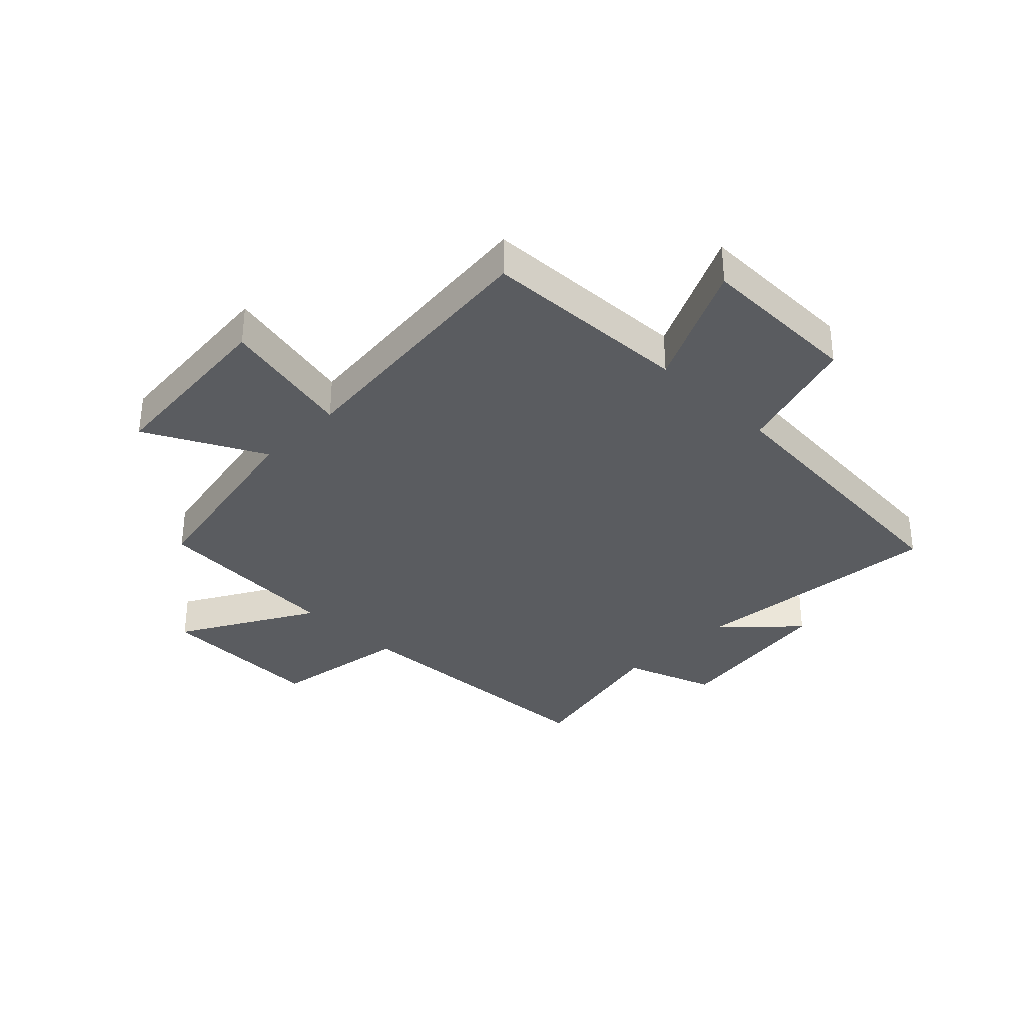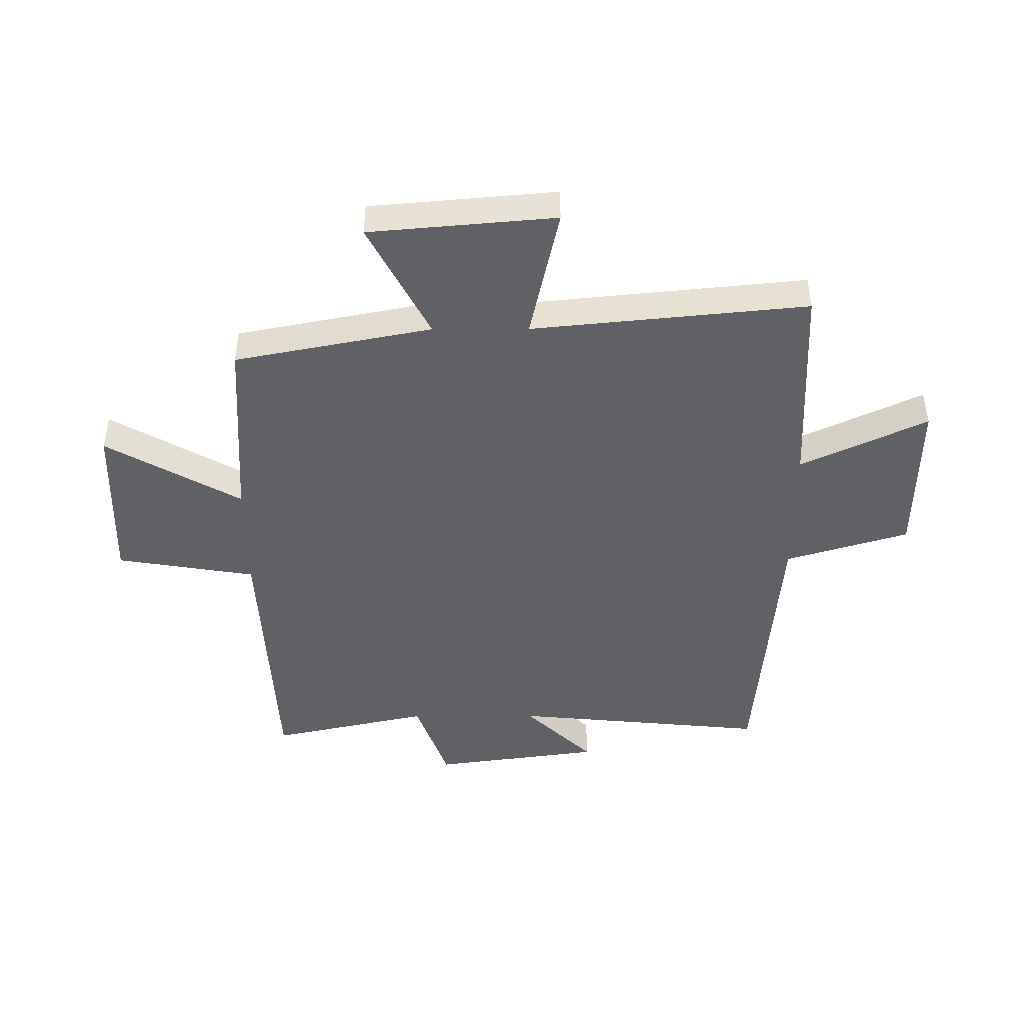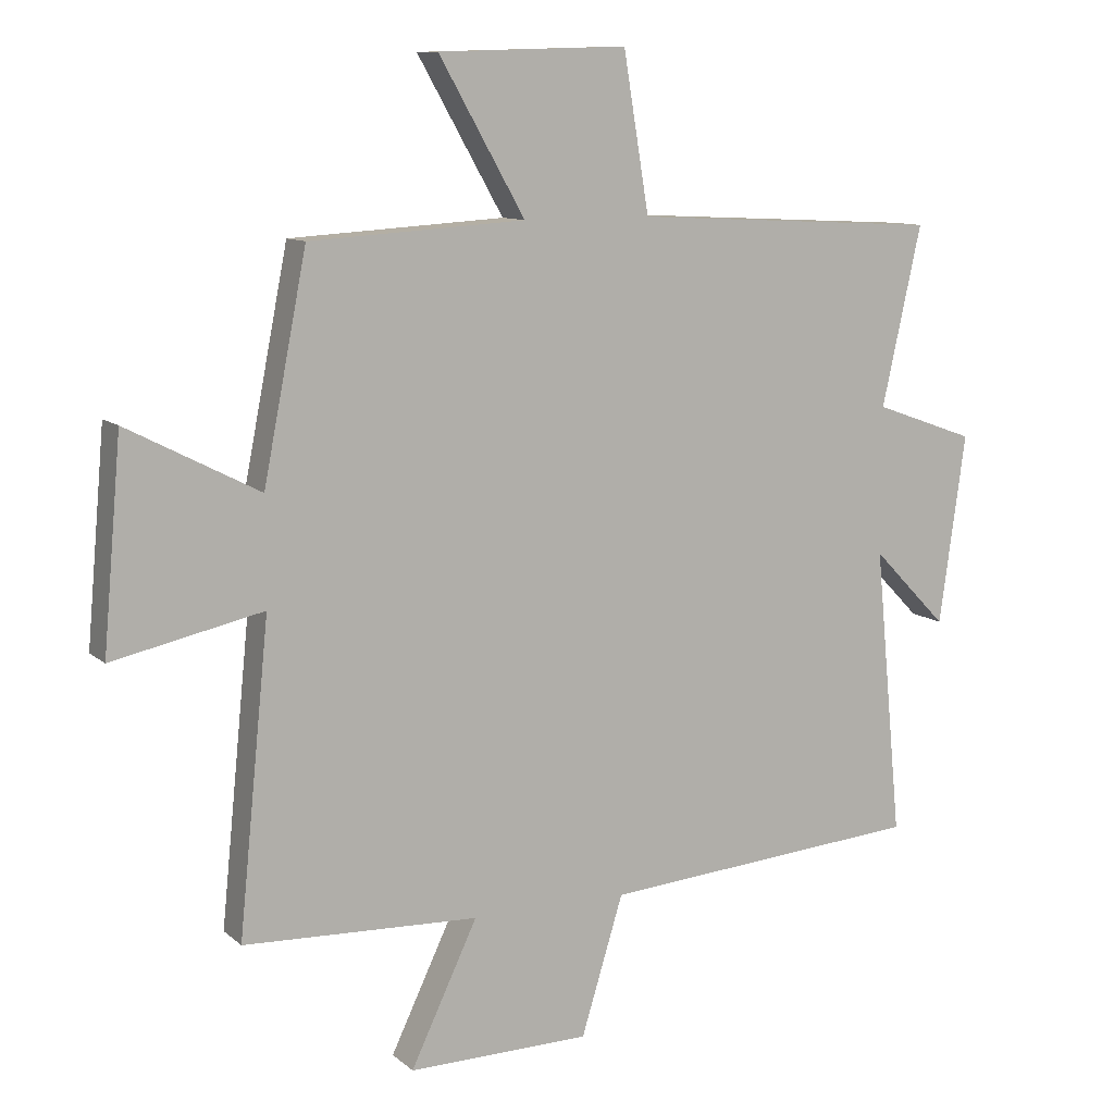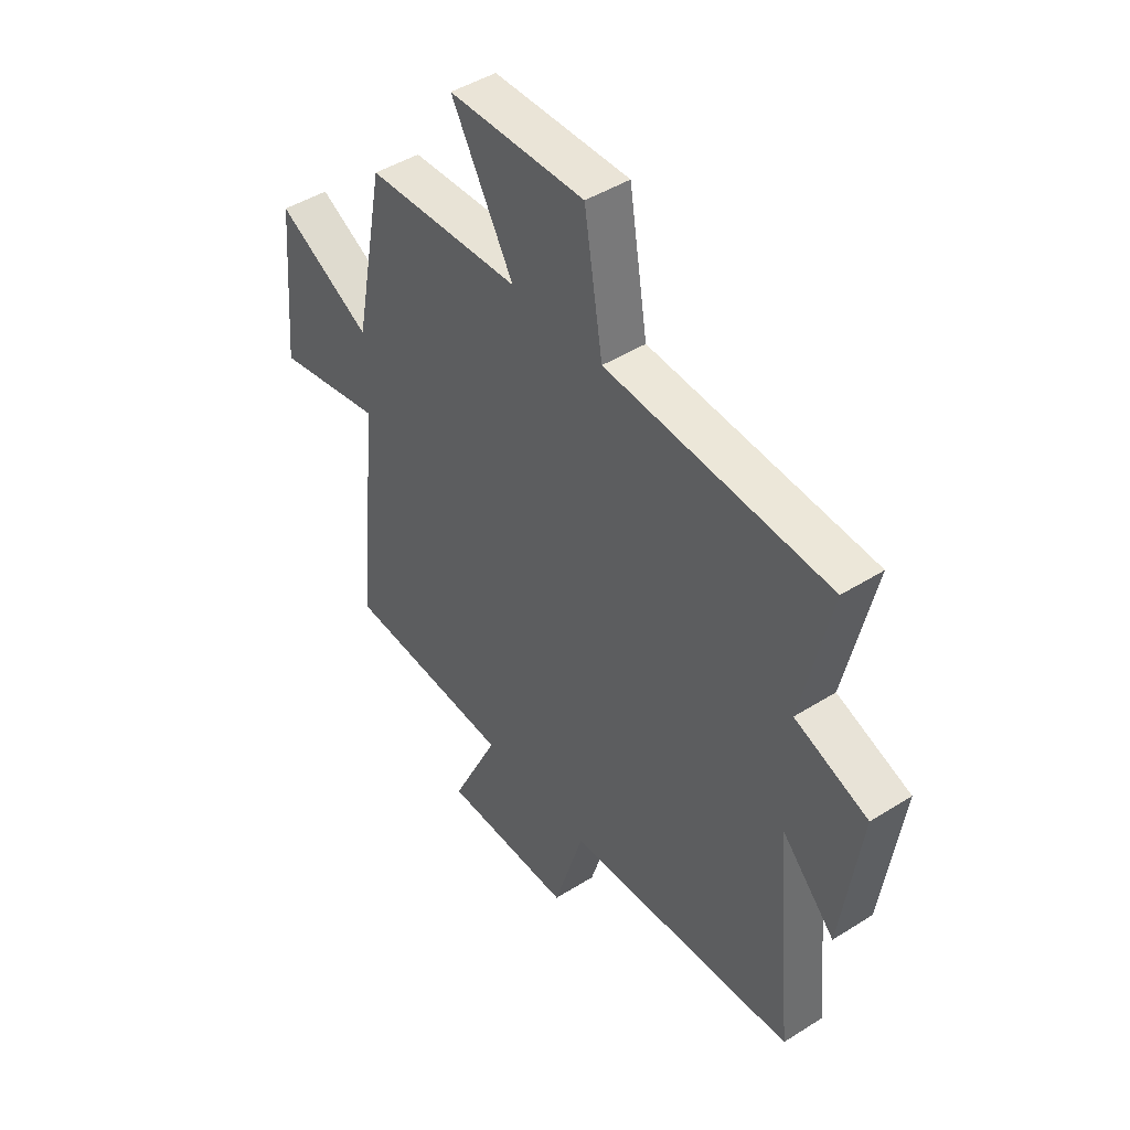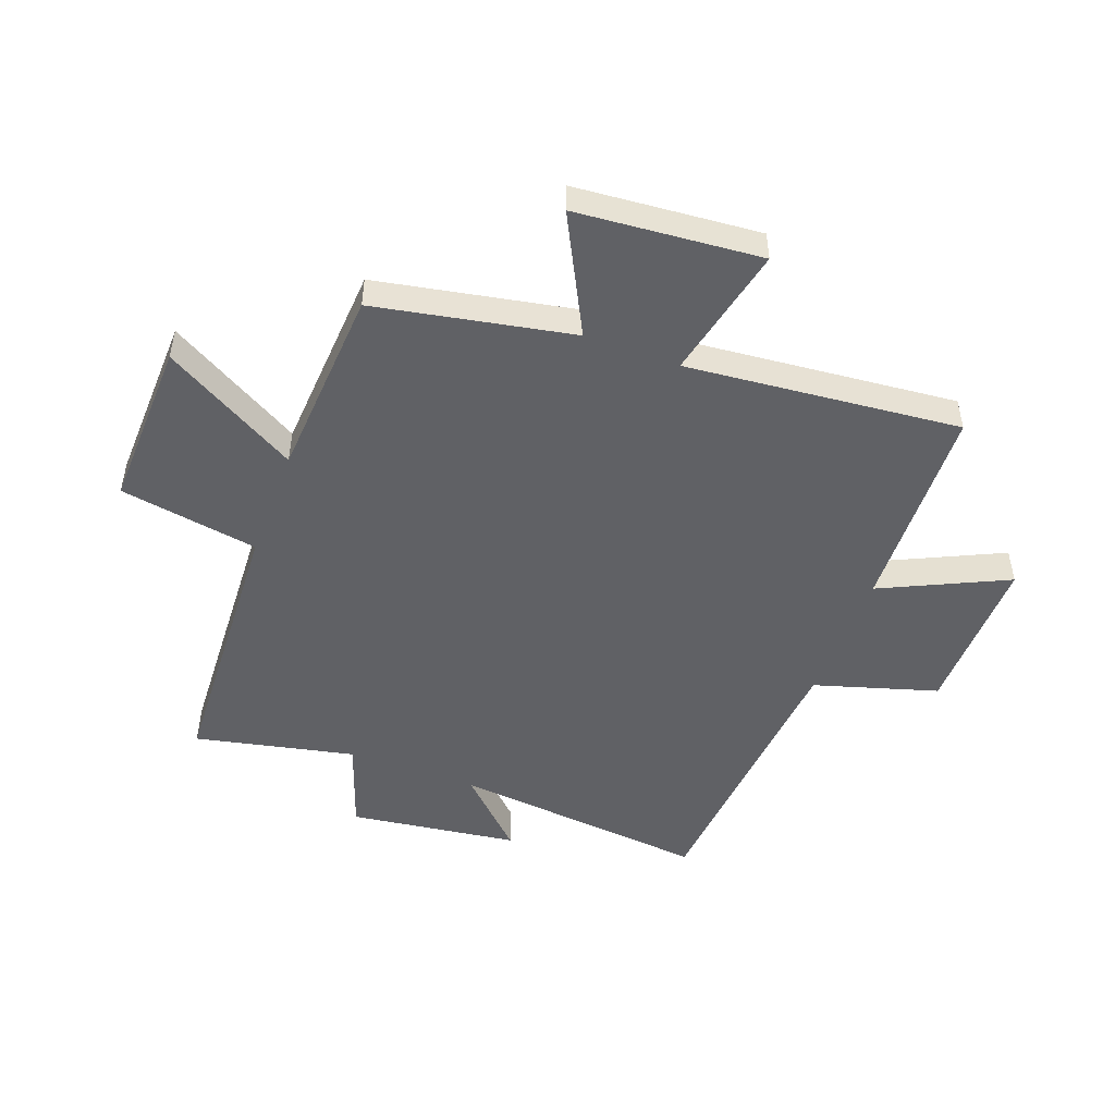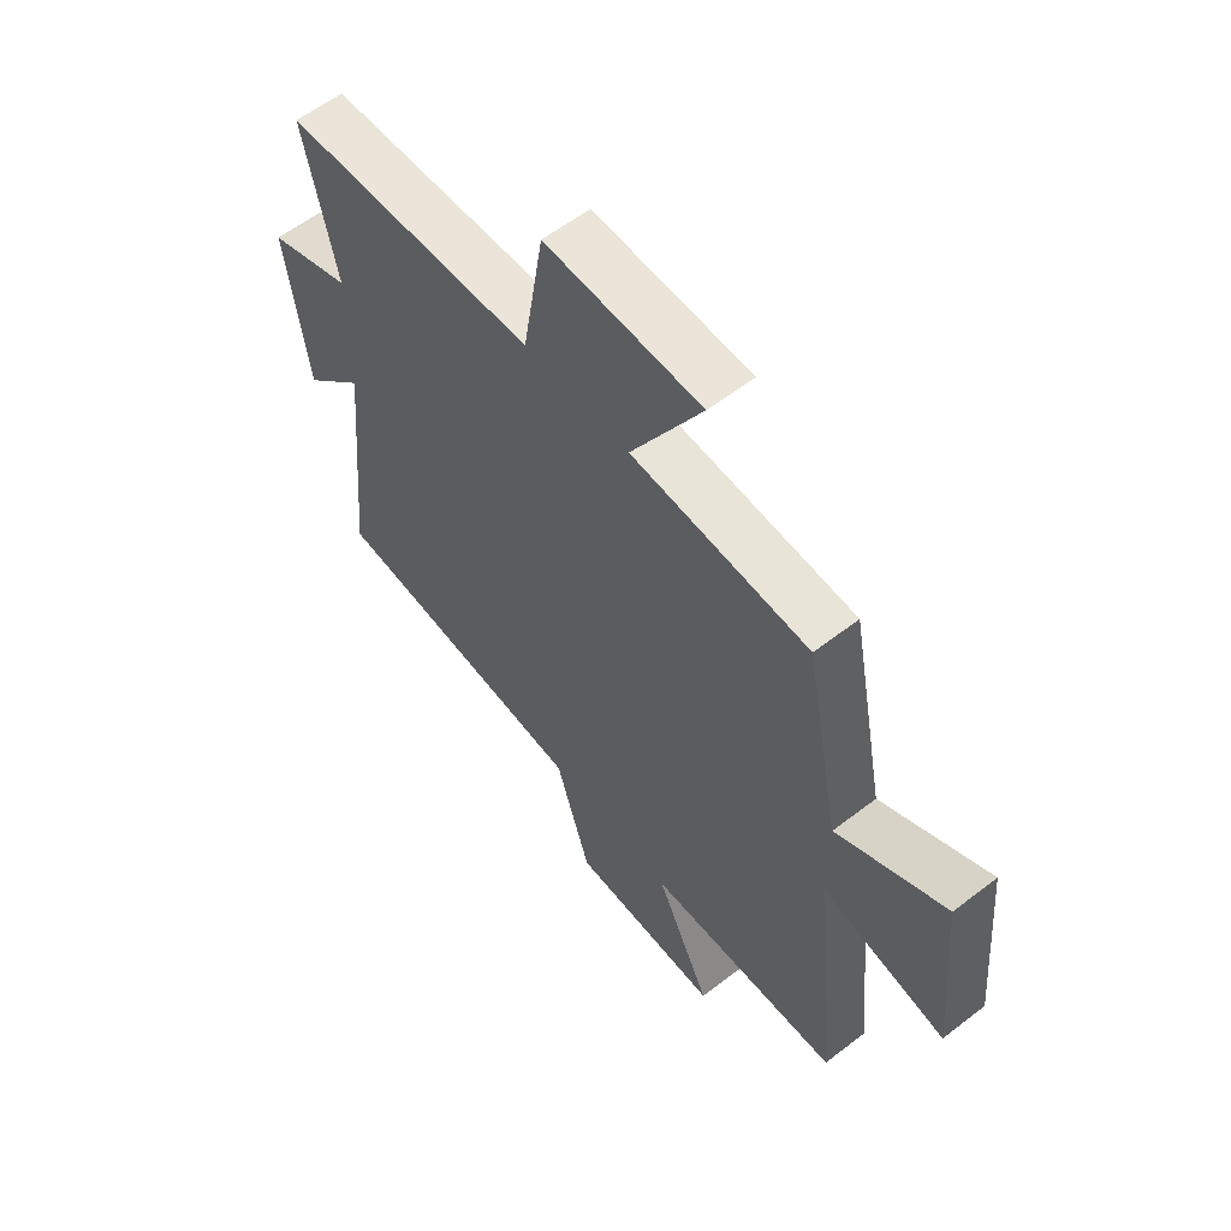
<metadata>
{"format":"obj","ext":"obj","renderer":"f3d","projection":"perspective","resolution":1024,"background":"white","views":[{"elev":-34.0,"azim":135.4,"up":"+Y"},{"elev":-45.6,"azim":90.2,"up":"+Y"},{"elev":10.3,"azim":152.7,"up":"+Z"},{"elev":45.6,"azim":-126.0,"up":"+Z"},{"elev":-49.5,"azim":69.4,"up":"+Y"},{"elev":58.8,"azim":51.4,"up":"+Z"}]}
</metadata>
<code>
v 0.434 0.07 0.48
v 0.5 0.07 0.144
v 0.701 0.07 0.248
v 0.729 0.07 -0.068
v 0.5 0.07 -0.018
v 0.547 0.07 -0.486
v 0.188 0.07 -0.5
v 0.29 0.07 -0.714
v 0.012 0.07 -0.71
v -0.052 0.07 -0.5
v -0.542 0.07 -0.46
v -0.5 0.07 -0.022
v -0.614 0.07 -0.139
v -0.654 0.07 0.149
v -0.5 0.07 0.204
v -0.56 0.07 0.476
v -0.09 0.07 0.5
v -0.051 0.07 0.738
v 0.237 0.07 0.73
v 0.106 0.07 0.5
v 0.434 0 0.48
v 0.5 0 0.144
v 0.701 0 0.248
v 0.729 0 -0.068
v 0.5 0 -0.018
v 0.547 0 -0.486
v 0.188 0 -0.5
v 0.29 0 -0.714
v 0.012 0 -0.71
v -0.052 0 -0.5
v -0.542 0 -0.46
v -0.5 0 -0.022
v -0.614 0 -0.139
v -0.654 0 0.149
v -0.5 0 0.204
v -0.56 0 0.476
v -0.09 0 0.5
v -0.051 0 0.738
v 0.237 0 0.73
v 0.106 0 0.5
f 17 18 19 20
f 20 1 2
f 17 20 2
f 16 17 2
f 15 16 2
f 12 13 14 15
f 12 15 2
f 10 11 12 2
f 7 8 9 10
f 5 6 7 10
f 5 10 2 3
f 3 4 5
f 40 39 38 37
f 22 21 40
f 22 40 37
f 22 37 36
f 22 36 35
f 35 34 33 32
f 22 35 32
f 22 32 31 30
f 30 29 28 27
f 30 27 26 25
f 23 22 30 25
f 25 24 23
f 1 21 22 2
f 2 22 23 3
f 3 23 24 4
f 4 24 25 5
f 5 25 26 6
f 6 26 27 7
f 7 27 28 8
f 8 28 29 9
f 9 29 30 10
f 10 30 31 11
f 11 31 32 12
f 12 32 33 13
f 13 33 34 14
f 14 34 35 15
f 15 35 36 16
f 16 36 37 17
f 17 37 38 18
f 18 38 39 19
f 19 39 40 20
f 20 40 21 1

</code>
